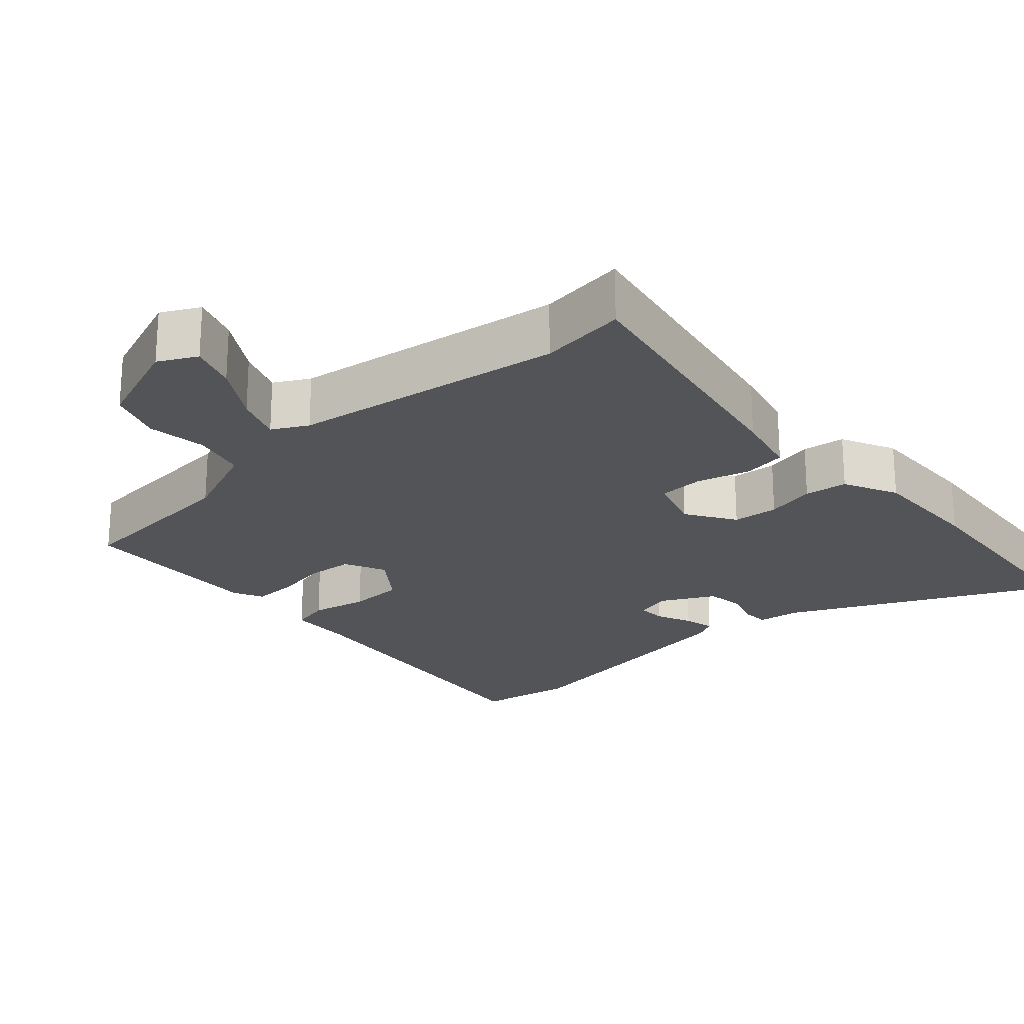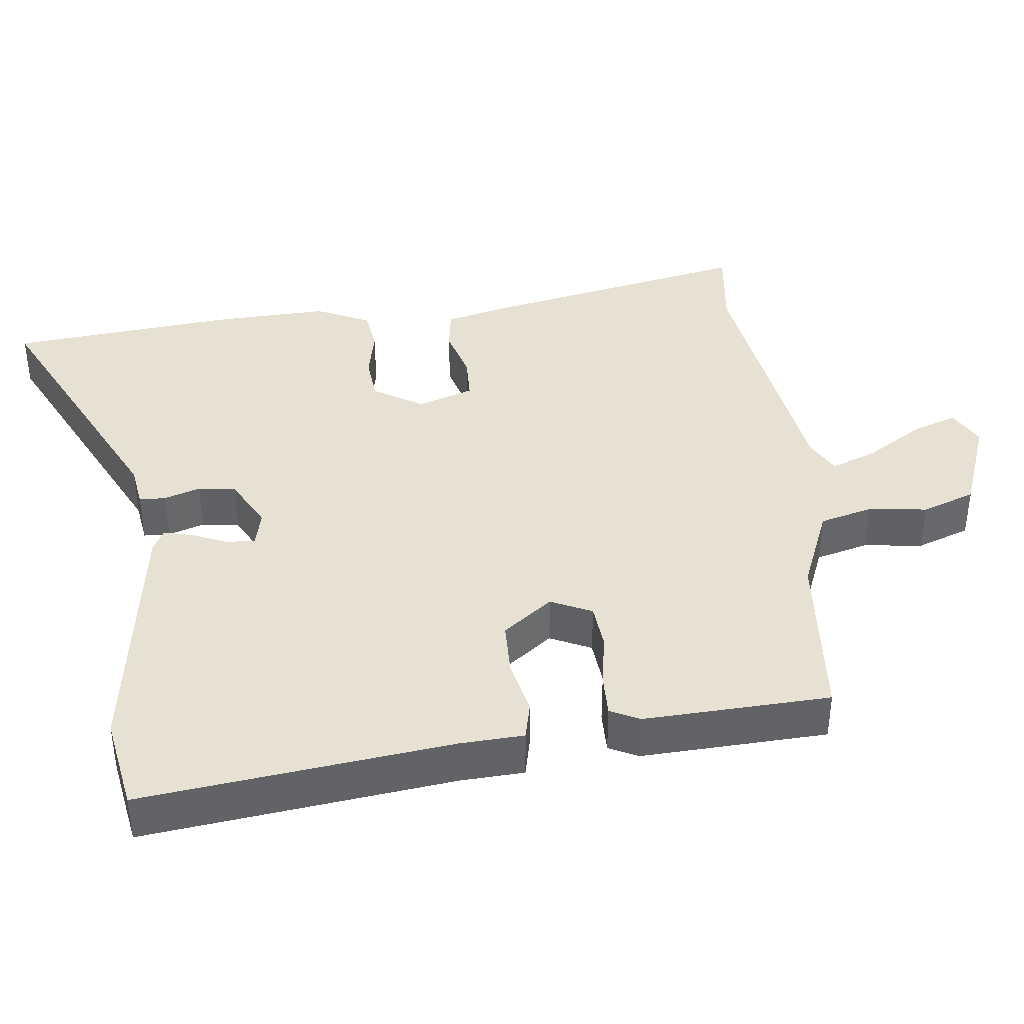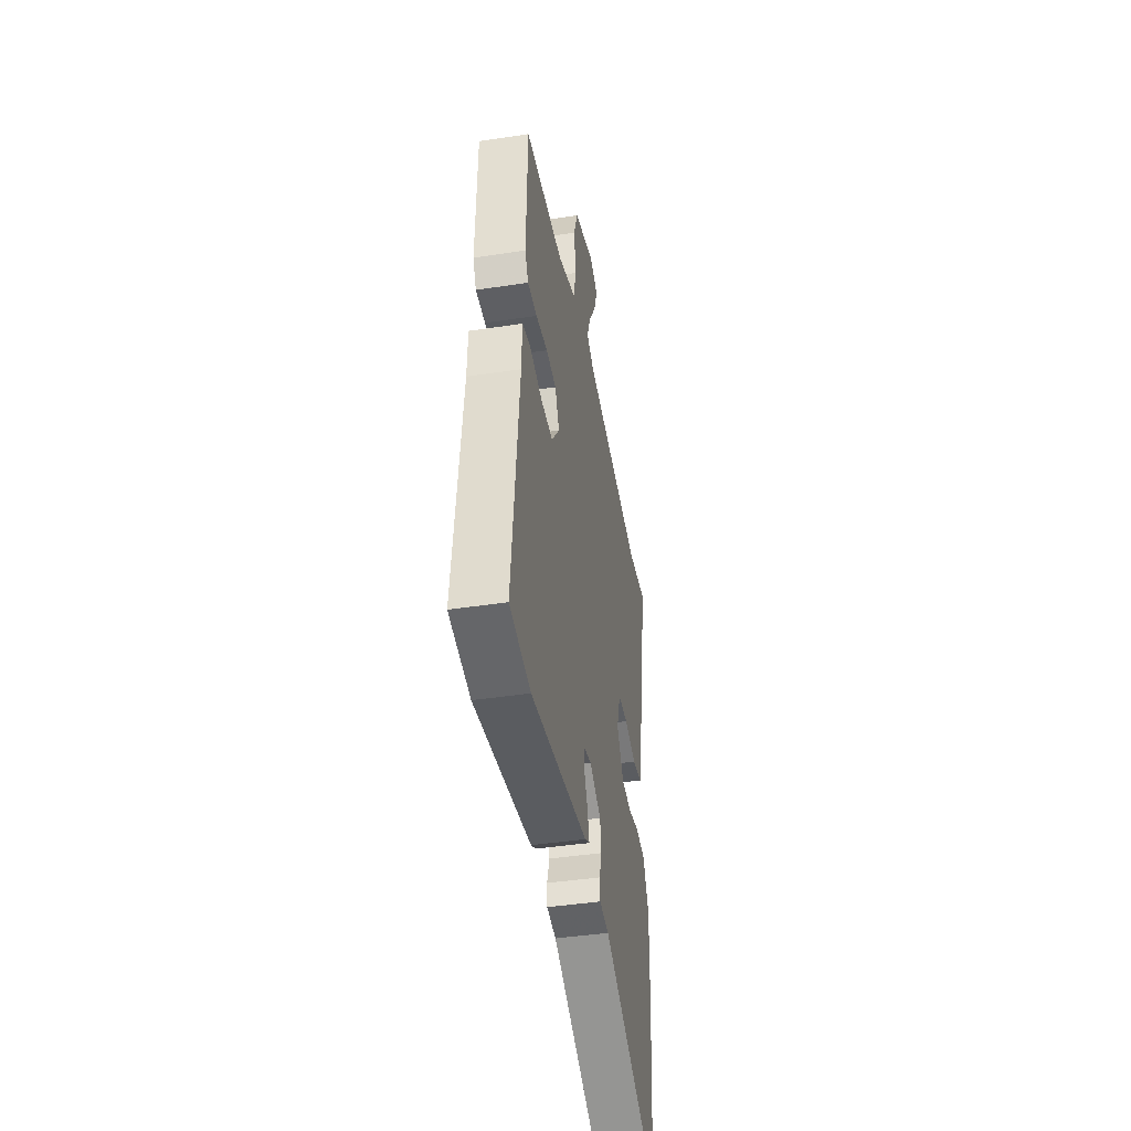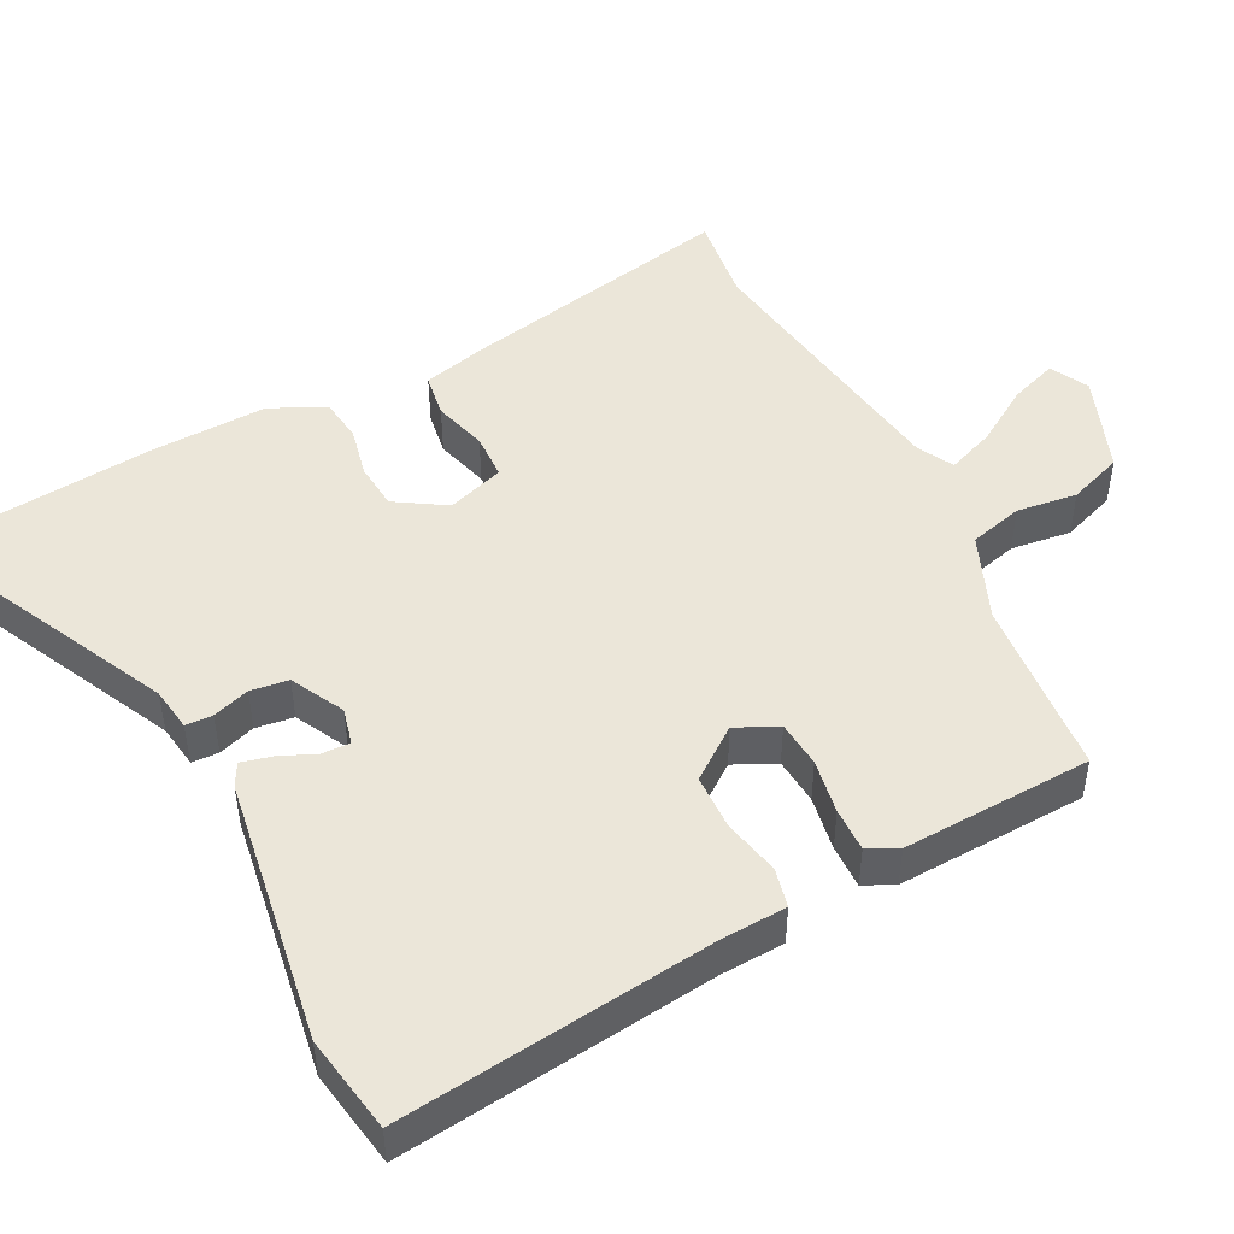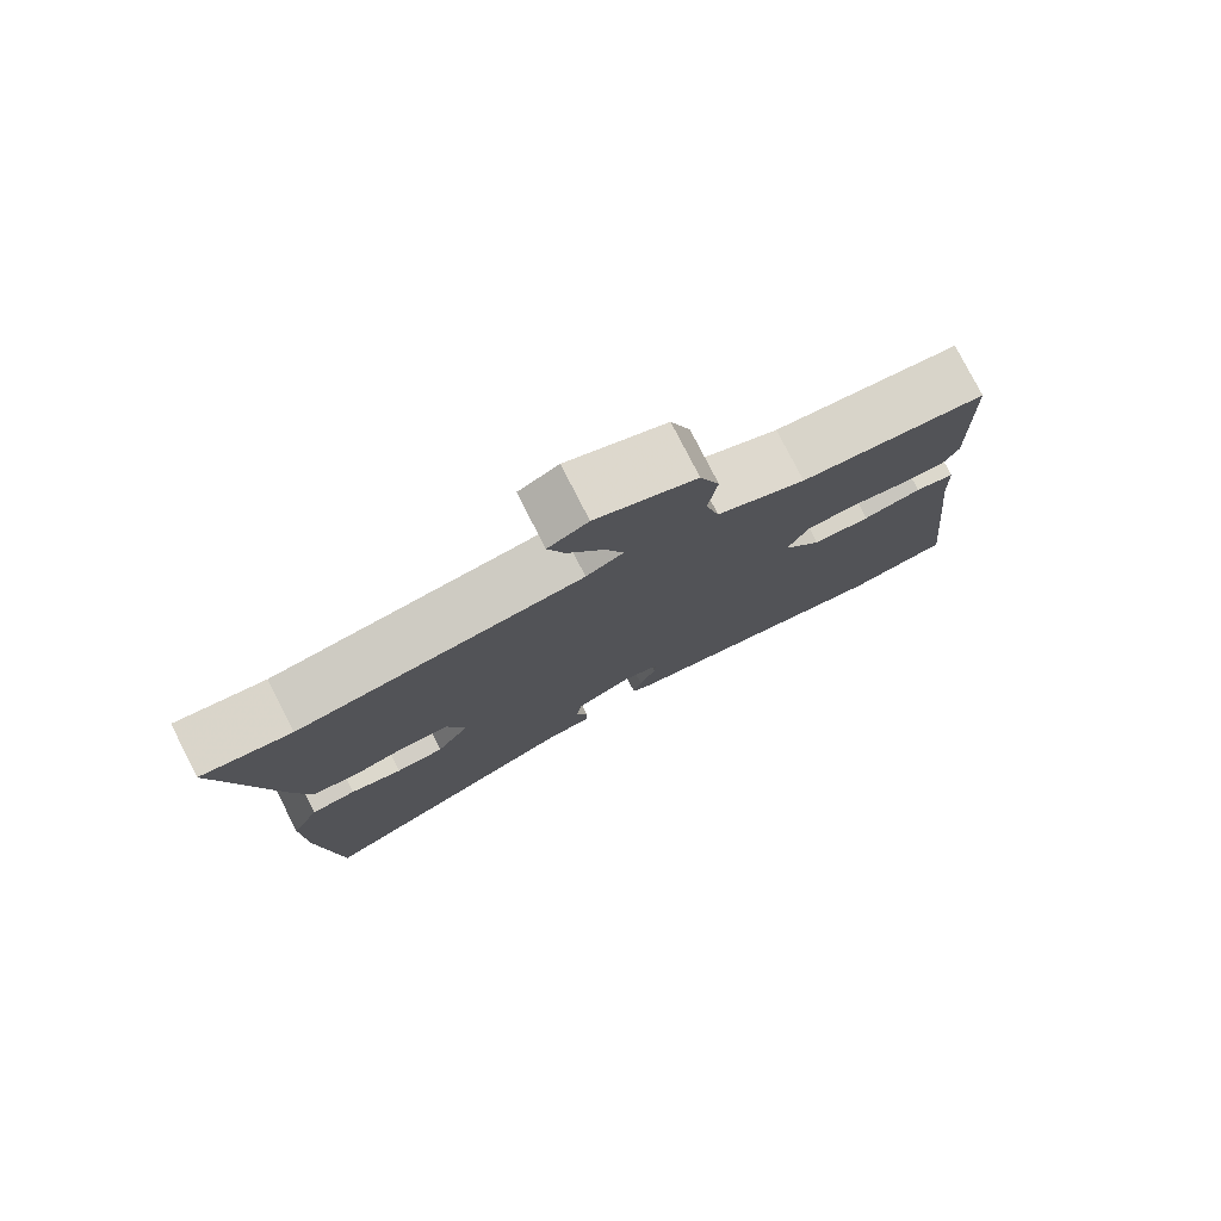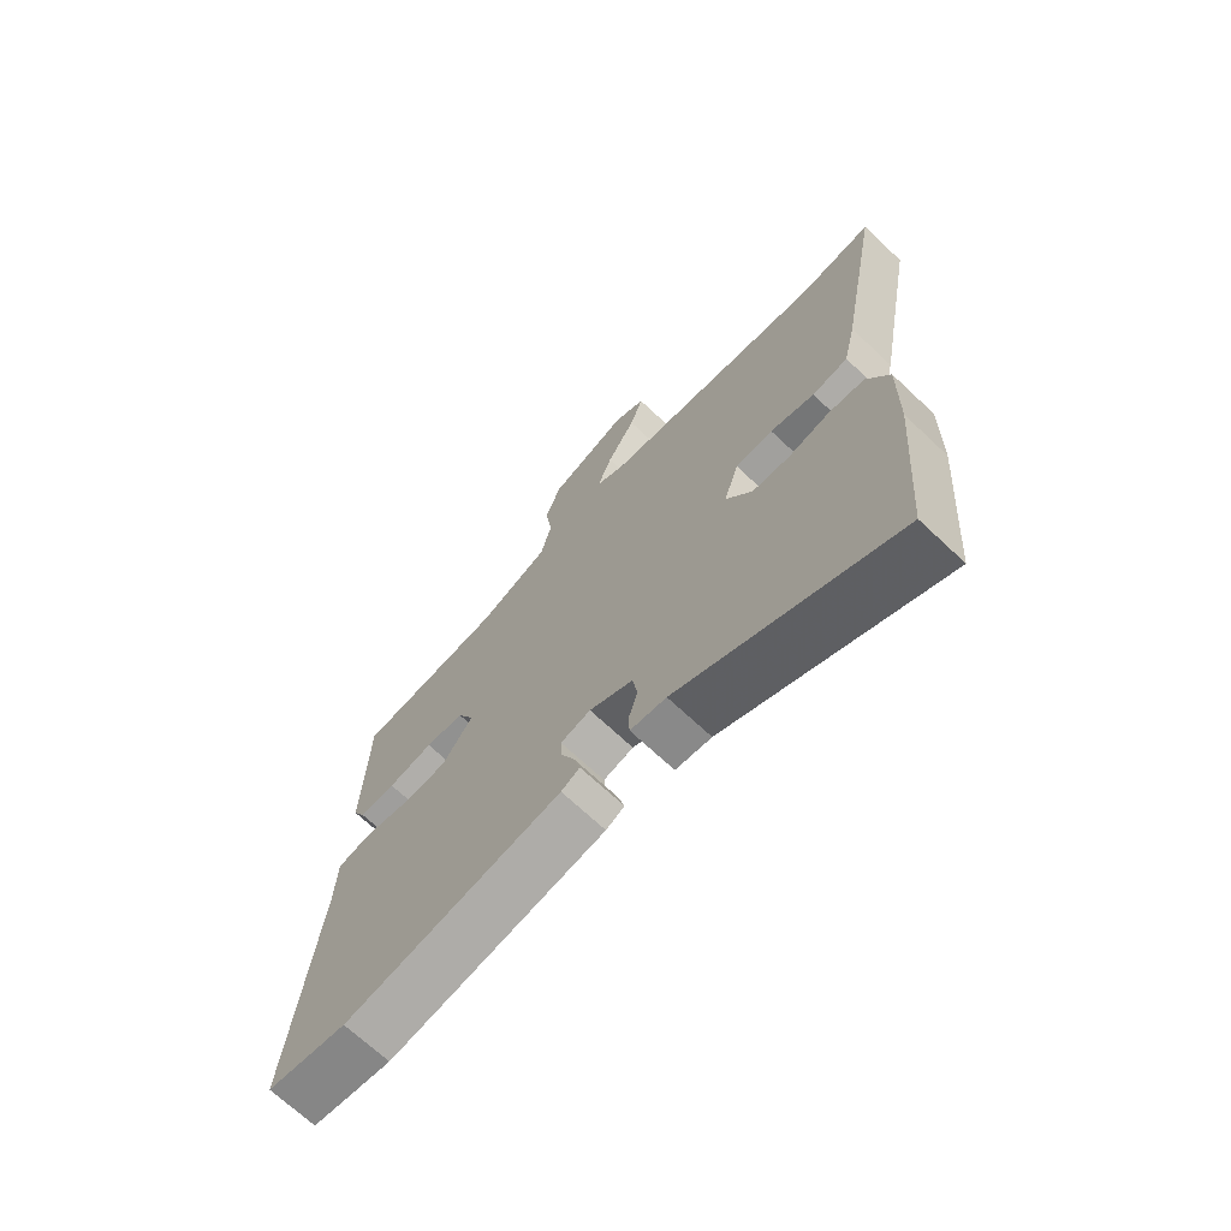
<metadata>
{"format":"obj","ext":"obj","renderer":"f3d","projection":"perspective","resolution":1024,"background":"white","views":[{"elev":-22.9,"azim":41.6,"up":"+Y"},{"elev":39.6,"azim":-97.6,"up":"+Y"},{"elev":-43.2,"azim":-79.8,"up":"+Z"},{"elev":48.2,"azim":-117.9,"up":"+Y"},{"elev":78.6,"azim":152.9,"up":"+Z"},{"elev":-69.5,"azim":46.7,"up":"+Z"}]}
</metadata>
<code>
v 0.513 0.07 -0.334
v 0.488 0.07 -0.649
v 0.124 0.07 -0.478
v 0.064 0.07 -0.47
v 0.062 0.07 -0.433
v 0.078 0.07 -0.382
v 0.07 0.07 -0.33
v -0.003 0.07 -0.293
v -0.053 0.07 -0.306
v -0.051 0.07 -0.345
v -0.029 0.07 -0.394
v -0.018 0.07 -0.436
v -0.049 0.07 -0.453
v -0.413 0.07 -0.514
v -0.547 0.07 -0.493
v -0.502 0.07 -0.06
v -0.499 0.07 0.029
v -0.446 0.07 0.042
v -0.368 0.07 0.026
v -0.292 0.07 0.029
v -0.241 0.07 0.099
v -0.269 0.07 0.156
v -0.333 0.07 0.161
v -0.408 0.07 0.147
v -0.468 0.07 0.145
v -0.489 0.07 0.186
v -0.482 0.07 0.447
v -0.236 0.07 0.471
v -0.119 0.07 0.521
v -0.101 0.07 0.595
v -0.113 0.07 0.678
v -0.087 0.07 0.753
v 0.046 0.07 0.805
v 0.099 0.07 0.778
v 0.077 0.07 0.713
v 0.029 0.07 0.634
v 0.005 0.07 0.569
v 0.054 0.07 0.543
v 0.434 0.07 0.491
v 0.555 0.07 0.508
v 0.485 0.07 0.13
v 0.464 0.07 0.039
v 0.404 0.07 0.029
v 0.33 0.07 0.049
v 0.267 0.07 0.046
v 0.242 0.07 -0.033
v 0.286 0.07 -0.101
v 0.35 0.07 -0.106
v 0.419 0.07 -0.09
v 0.479 0.07 -0.097
v 0.516 0.07 -0.172
v 0.513 0 -0.334
v 0.488 0 -0.649
v 0.124 0 -0.478
v 0.064 0 -0.47
v 0.062 0 -0.433
v 0.078 0 -0.382
v 0.07 0 -0.33
v -0.003 0 -0.293
v -0.053 0 -0.306
v -0.051 0 -0.345
v -0.029 0 -0.394
v -0.018 0 -0.436
v -0.049 0 -0.453
v -0.413 0 -0.514
v -0.547 0 -0.493
v -0.502 0 -0.06
v -0.499 0 0.029
v -0.446 0 0.042
v -0.368 0 0.026
v -0.292 0 0.029
v -0.241 0 0.099
v -0.269 0 0.156
v -0.333 0 0.161
v -0.408 0 0.147
v -0.468 0 0.145
v -0.489 0 0.186
v -0.482 0 0.447
v -0.236 0 0.471
v -0.119 0 0.521
v -0.101 0 0.595
v -0.113 0 0.678
v -0.087 0 0.753
v 0.046 0 0.805
v 0.099 0 0.778
v 0.077 0 0.713
v 0.029 0 0.634
v 0.005 0 0.569
v 0.054 0 0.543
v 0.434 0 0.491
v 0.555 0 0.508
v 0.485 0 0.13
v 0.464 0 0.039
v 0.404 0 0.029
v 0.33 0 0.049
v 0.267 0 0.046
v 0.242 0 -0.033
v 0.286 0 -0.101
v 0.35 0 -0.106
v 0.419 0 -0.09
v 0.479 0 -0.097
v 0.516 0 -0.172
f 1 2 3
f 51 1 3
f 50 51 3
f 49 50 3
f 48 49 3
f 4 5 6
f 3 4 6
f 48 3 6
f 47 48 6
f 46 47 6 7
f 45 46 7 8
f 42 43 44
f 41 42 44
f 40 41 44
f 39 40 44
f 38 39 44 45
f 45 8 9
f 38 45 9
f 37 38 9
f 34 35 36
f 33 34 36
f 32 33 36
f 31 32 36
f 30 31 36
f 29 30 36 37
f 28 29 37 9
f 26 27 28
f 25 26 28
f 24 25 28
f 23 24 28
f 22 23 28
f 21 22 28
f 16 17 18 19
f 16 19 20
f 15 16 20
f 14 15 20
f 13 14 20
f 12 13 20
f 11 12 20
f 10 11 20
f 21 28 9 10
f 10 20 21
f 54 53 52
f 54 52 102
f 54 102 101
f 54 101 100
f 54 100 99
f 57 56 55
f 57 55 54
f 57 54 99
f 57 99 98
f 58 57 98 97
f 59 58 97 96
f 95 94 93
f 95 93 92
f 95 92 91
f 95 91 90
f 96 95 90 89
f 60 59 96
f 60 96 89
f 60 89 88
f 87 86 85
f 87 85 84
f 87 84 83
f 87 83 82
f 87 82 81
f 88 87 81 80
f 60 88 80 79
f 79 78 77
f 79 77 76
f 79 76 75
f 79 75 74
f 79 74 73
f 79 73 72
f 70 69 68 67
f 71 70 67
f 71 67 66
f 71 66 65
f 71 65 64
f 71 64 63
f 71 63 62
f 71 62 61
f 61 60 79 72
f 72 71 61
f 1 52 53 2
f 2 53 54 3
f 3 54 55 4
f 4 55 56 5
f 5 56 57 6
f 6 57 58 7
f 7 58 59 8
f 8 59 60 9
f 9 60 61 10
f 10 61 62 11
f 11 62 63 12
f 12 63 64 13
f 13 64 65 14
f 14 65 66 15
f 15 66 67 16
f 16 67 68 17
f 17 68 69 18
f 18 69 70 19
f 19 70 71 20
f 20 71 72 21
f 21 72 73 22
f 22 73 74 23
f 23 74 75 24
f 24 75 76 25
f 25 76 77 26
f 26 77 78 27
f 27 78 79 28
f 28 79 80 29
f 29 80 81 30
f 30 81 82 31
f 31 82 83 32
f 32 83 84 33
f 33 84 85 34
f 34 85 86 35
f 35 86 87 36
f 36 87 88 37
f 37 88 89 38
f 38 89 90 39
f 39 90 91 40
f 40 91 92 41
f 41 92 93 42
f 42 93 94 43
f 43 94 95 44
f 44 95 96 45
f 45 96 97 46
f 46 97 98 47
f 47 98 99 48
f 48 99 100 49
f 49 100 101 50
f 50 101 102 51
f 51 102 52 1

</code>
